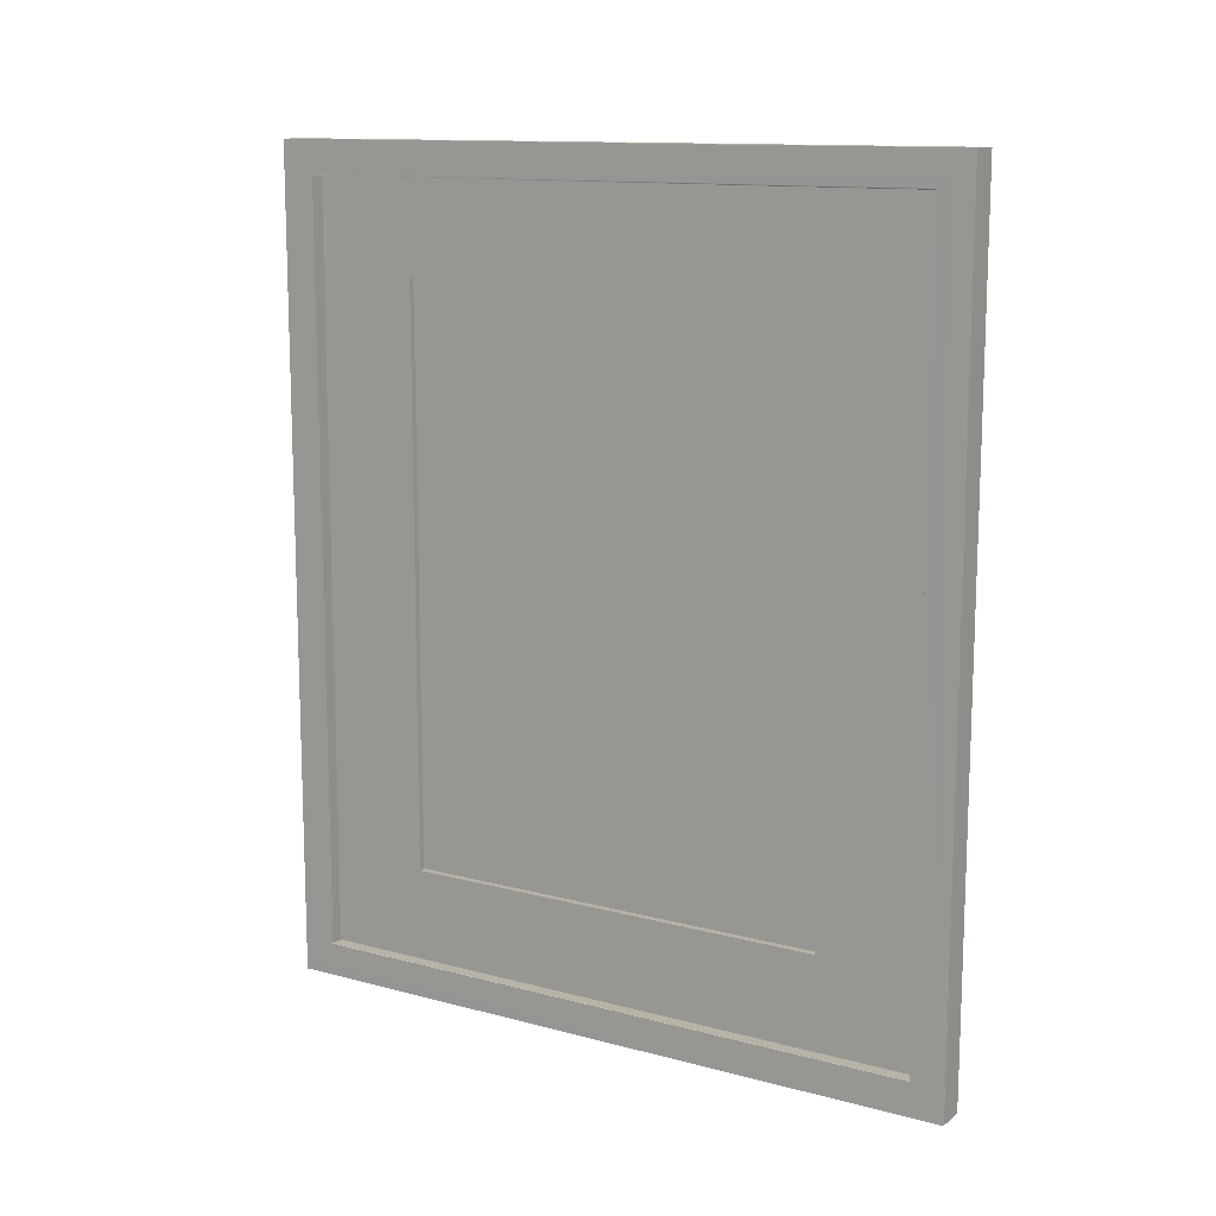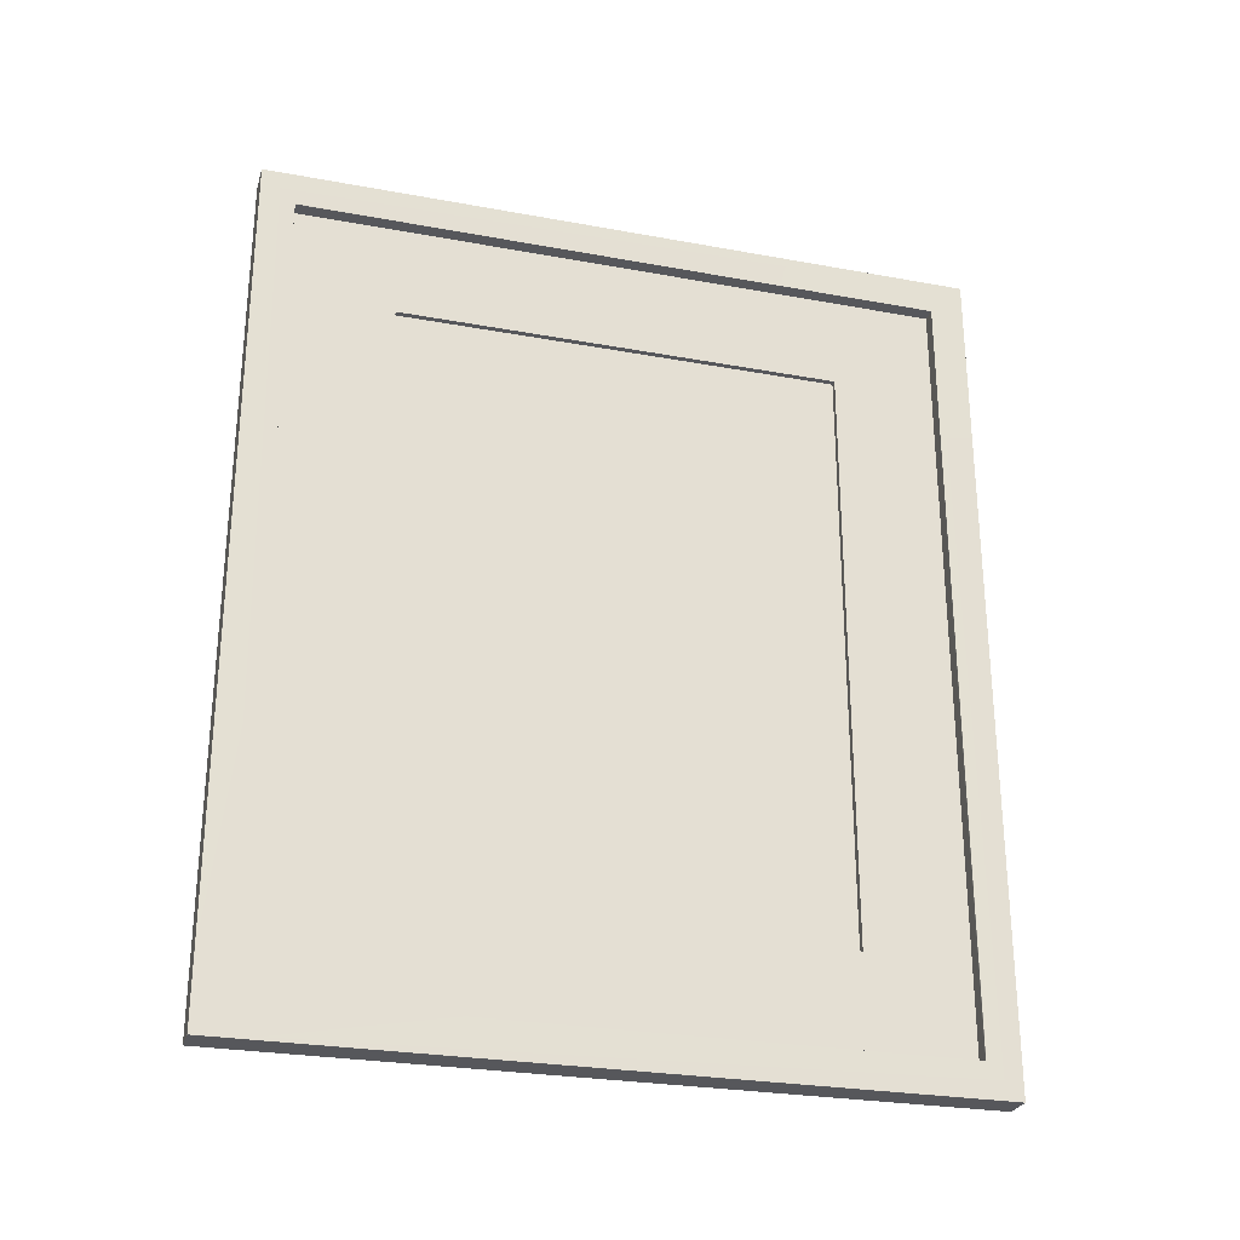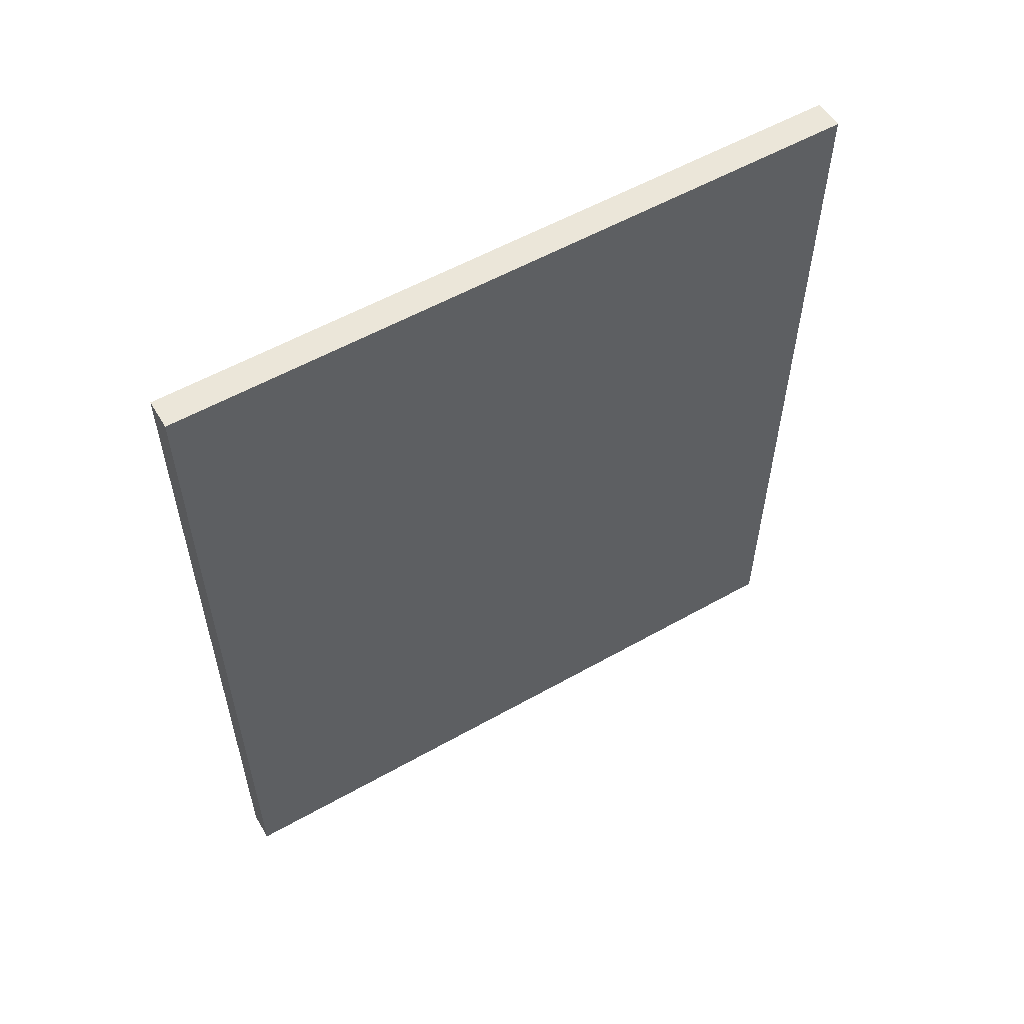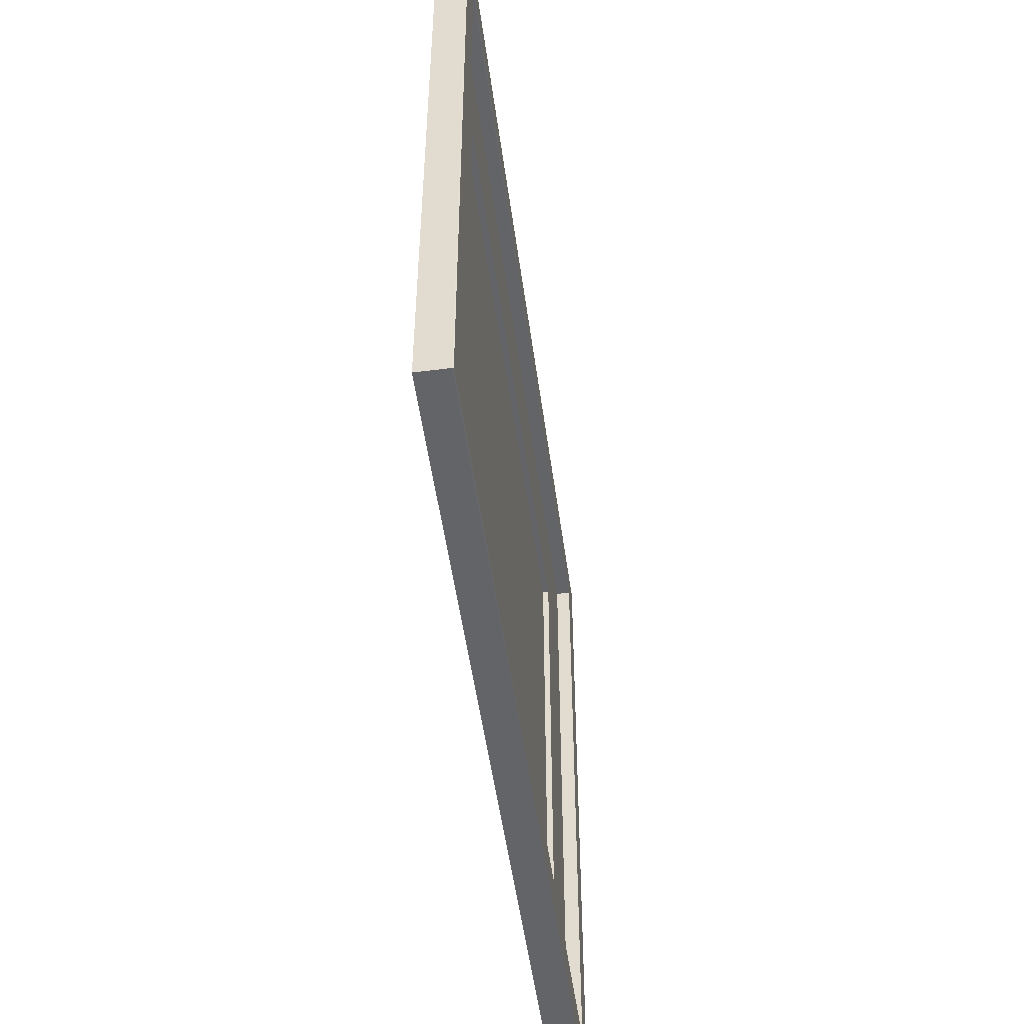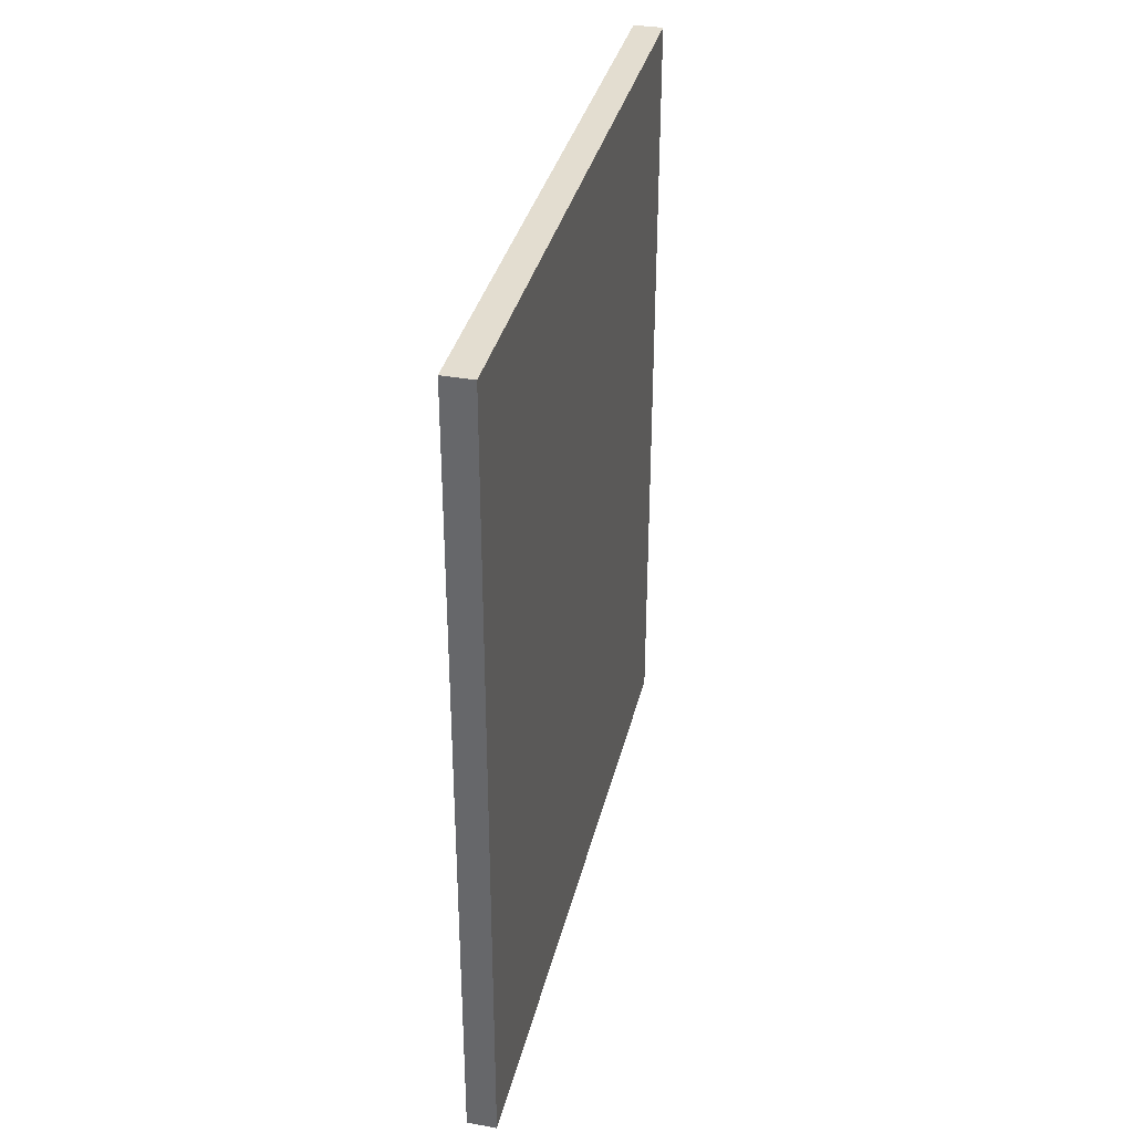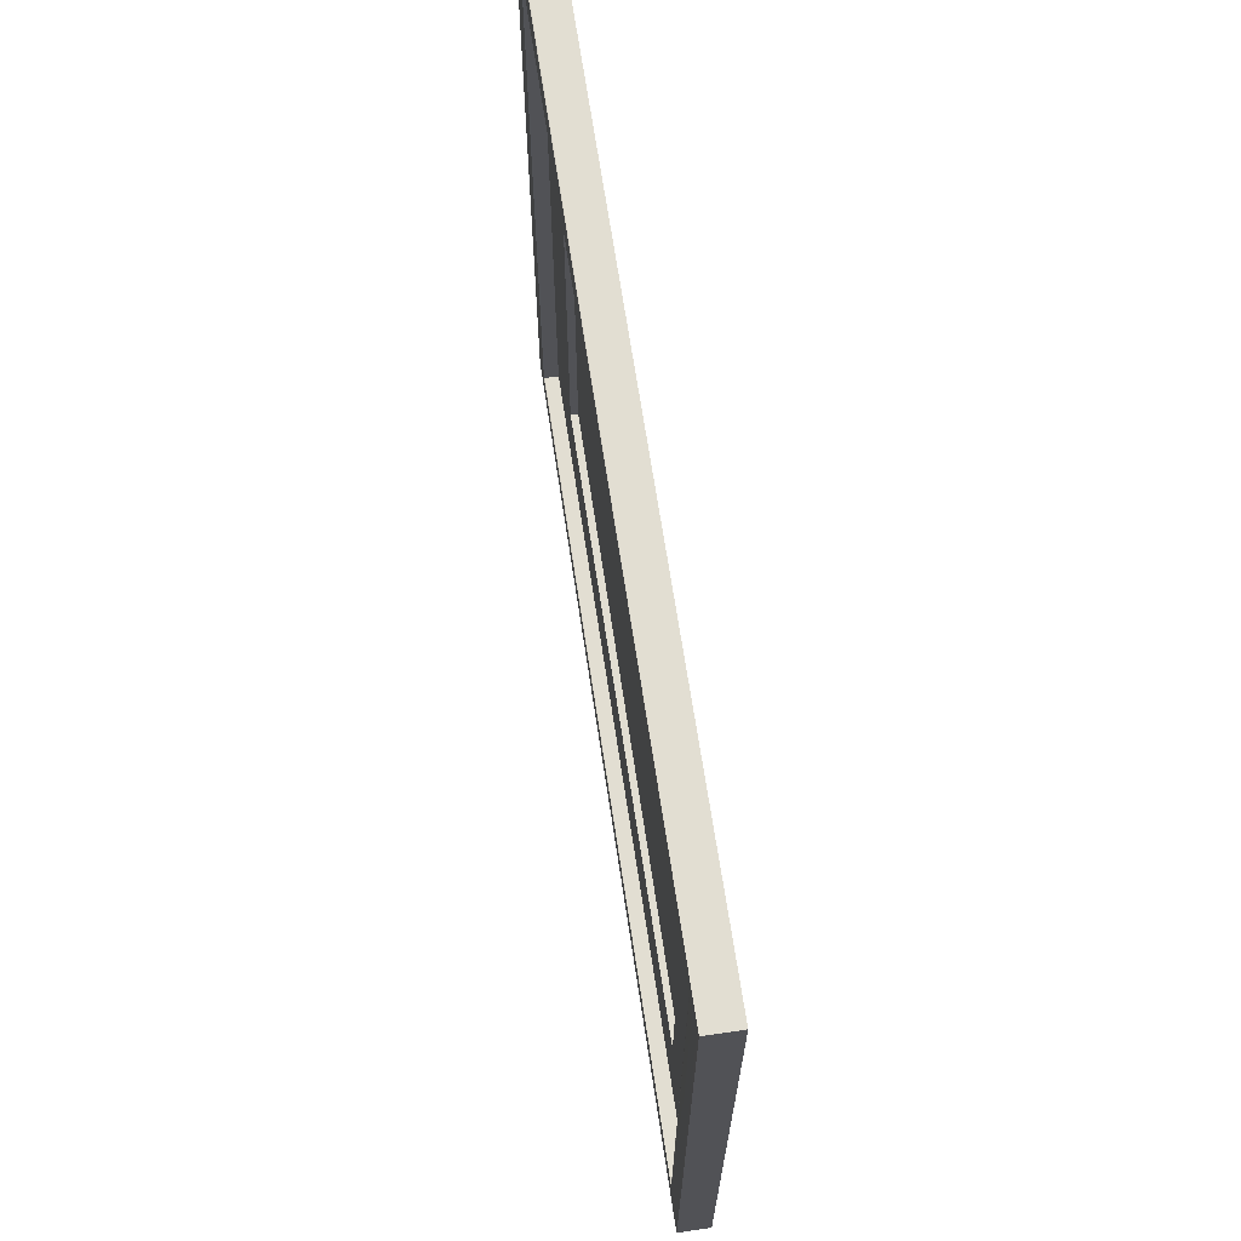
<metadata>
{"format":"obj","ext":"obj","renderer":"f3d","projection":"perspective","resolution":1024,"background":"white","views":[{"elev":12.6,"azim":121.7,"up":"+Y"},{"elev":-27.1,"azim":74.1,"up":"+Y"},{"elev":56.1,"azim":-120.6,"up":"+Y"},{"elev":-51.1,"azim":7.8,"up":"+Z"},{"elev":35.6,"azim":-166.7,"up":"+Y"},{"elev":67.8,"azim":171.5,"up":"+Z"}]}
</metadata>
<code>
g
v -0.004 -0.252 -0.188
v -0.004 0.252 -0.188
v -0.004 -0.252 0.188
v -0.004 0.252 0.188
v 0.014 -0.332 0.276
v 0.013 0.332 0.276
v 0.014 -0.332 0.276
v 0.013 0.332 0.276
v 0.014 -0.332 0.276
v 0.013 0.333 0.276
v 0.013 0.332 -0.276
v 0.014 -0.332 -0.276
v 0.013 0.332 -0.276
v 0.014 -0.332 -0.276
v 0.013 0.333 -0.276
v 0.014 -0.332 -0.276
v 0.014 -0.361 0.305
v 0.013 0.361 0.305
v 0.014 -0.361 0.305
v 0.013 0.361 0.305
v 0.013 0.361 -0.305
v 0.014 -0.361 -0.305
v 0.013 0.361 -0.305
v 0.014 -0.361 -0.305
v 0.014 -0.361 0.305
v 0.013 0.361 0.305
v 0.013 -0.361 0.305
v 0.013 0.361 0.305
v 0.013 0.361 -0.305
v 0.014 -0.361 -0.305
v 0.013 -0.332 0.276
v 0.013 0.332 0.276
v 0.013 0.361 -0.305
v 0.013 -0.361 -0.305
v 0.002 -0.332 0.276
v 0.001 0.332 0.276
v 0.013 -0.332 -0.276
v 0.002 -0.332 -0.276
v 0.013 0.332 -0.276
v 0.001 0.332 -0.276
v -0.013 0.361 0.305
v -0.012 -0.361 0.305
v -0.013 0.361 -0.305
v -0.012 -0.361 -0.305
v 0.002 -0.252 0.188
v 0.001 0.252 0.188
v 0.002 -0.252 -0.188
v 0.001 0.252 -0.188
g
f 1 2 3
f 4 3 2
f 5 6 7
f 8 7 6
f 7 8 9
f 10 9 8
f 11 12 13
f 14 13 12
f 13 14 15
f 16 15 14
f 17 18 19
f 20 19 18
f 21 22 23
f 24 23 22
f 19 20 25
f 26 25 20
f 25 26 27
f 28 27 26
f 23 24 29
f 30 29 24
f 31 32 5
f 6 5 32
f 8 13 10
f 15 10 13
f 29 30 33
f 34 33 30
f 31 35 32
f 36 32 35
f 37 38 31
f 35 31 38
f 39 40 37
f 38 37 40
f 32 36 39
f 40 39 36
f 37 31 12
f 5 12 31
f 39 37 11
f 12 11 37
f 32 39 6
f 11 6 39
f 12 5 14
f 7 14 5
f 14 7 16
f 9 16 7
f 6 11 8
f 13 8 11
f 28 41 27
f 42 27 41
f 33 43 28
f 41 28 43
f 34 44 33
f 43 33 44
f 27 42 34
f 44 34 42
f 44 42 43
f 41 43 42
f 18 21 20
f 23 20 21
f 22 17 24
f 19 24 17
f 20 23 26
f 29 26 23
f 26 29 28
f 33 28 29
f 24 19 30
f 25 30 19
f 30 25 34
f 27 34 25
f 45 3 46
f 4 46 3
f 47 1 45
f 3 45 1
f 48 2 47
f 1 47 2
f 46 4 48
f 2 48 4
f 17 9 18
f 9 17 16
f 10 18 9
f 22 16 17
f 18 10 21
f 16 22 15
f 15 21 10
f 21 15 22
f 35 45 36
f 45 35 47
f 46 36 45
f 38 47 35
f 36 46 40
f 47 38 48
f 48 40 46
f 40 48 38

</code>
